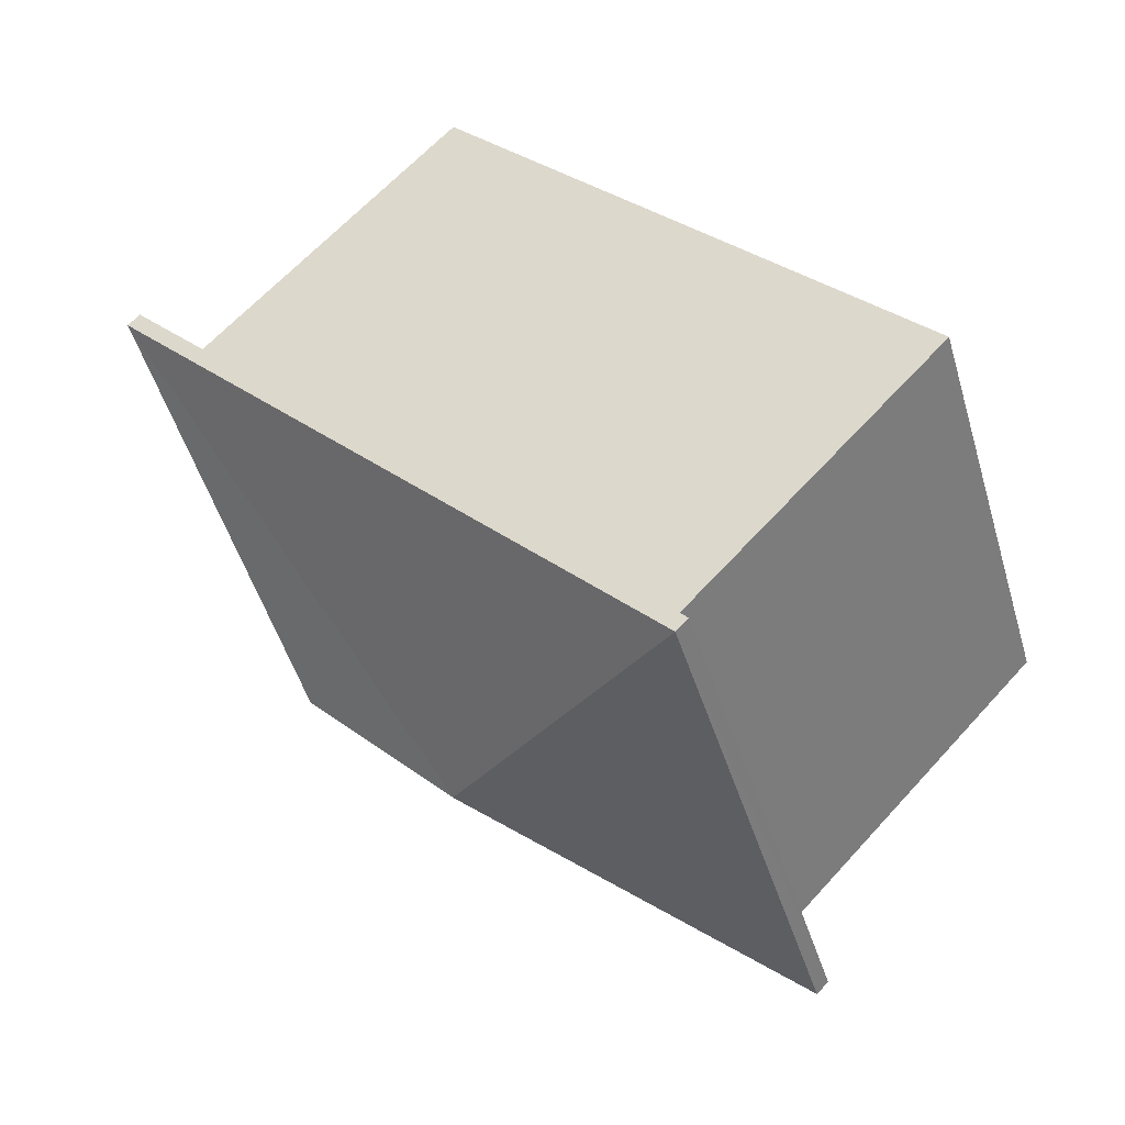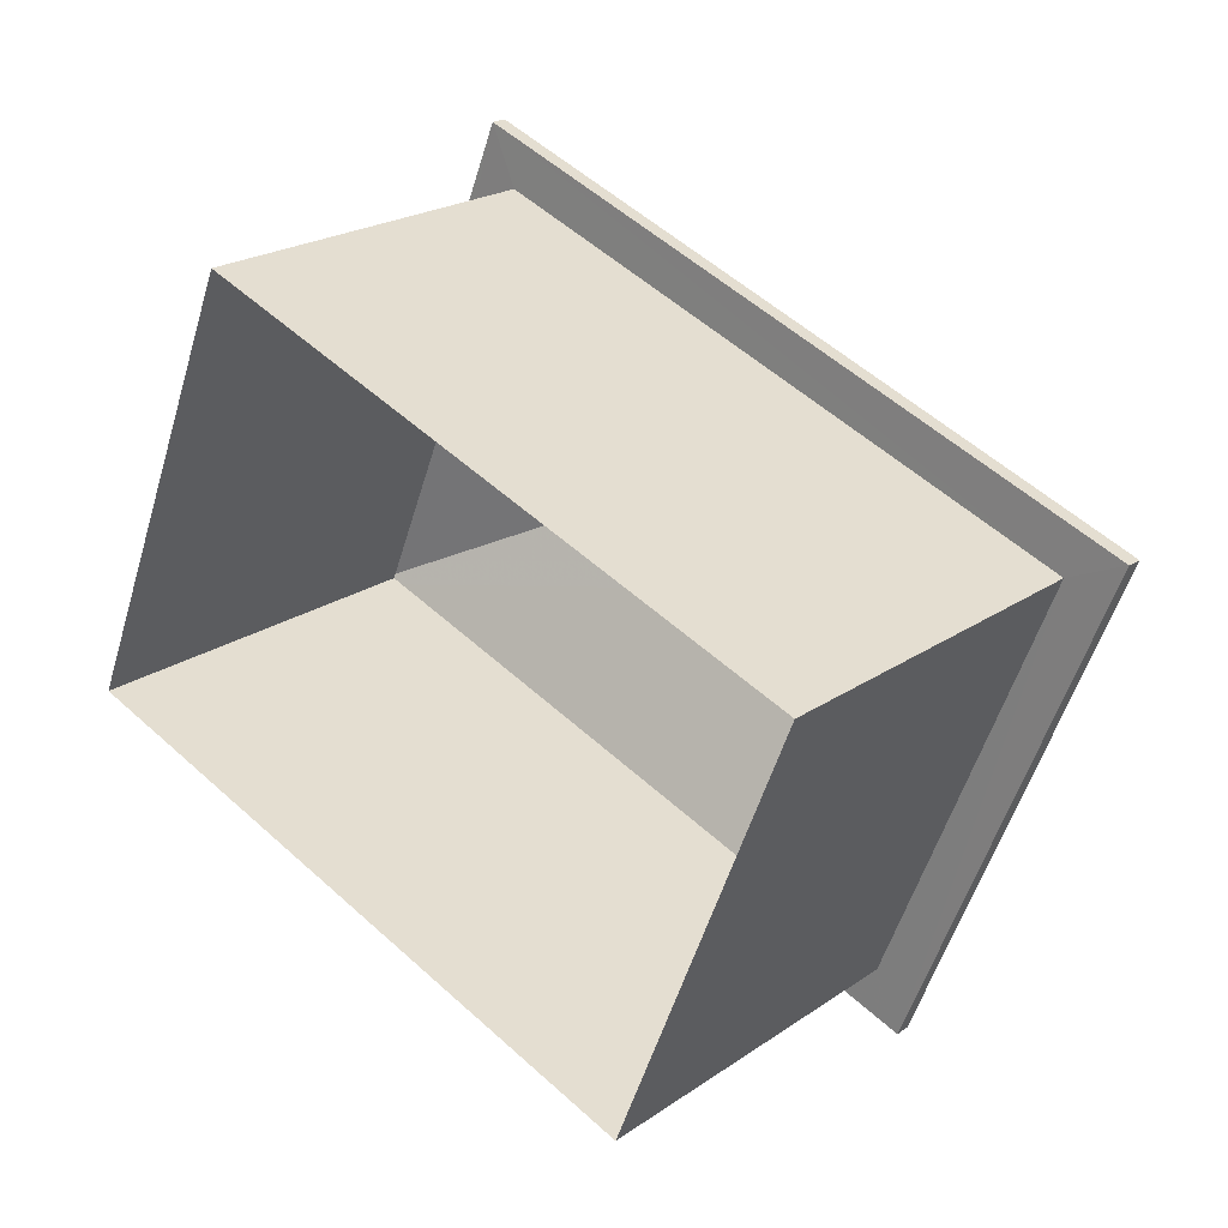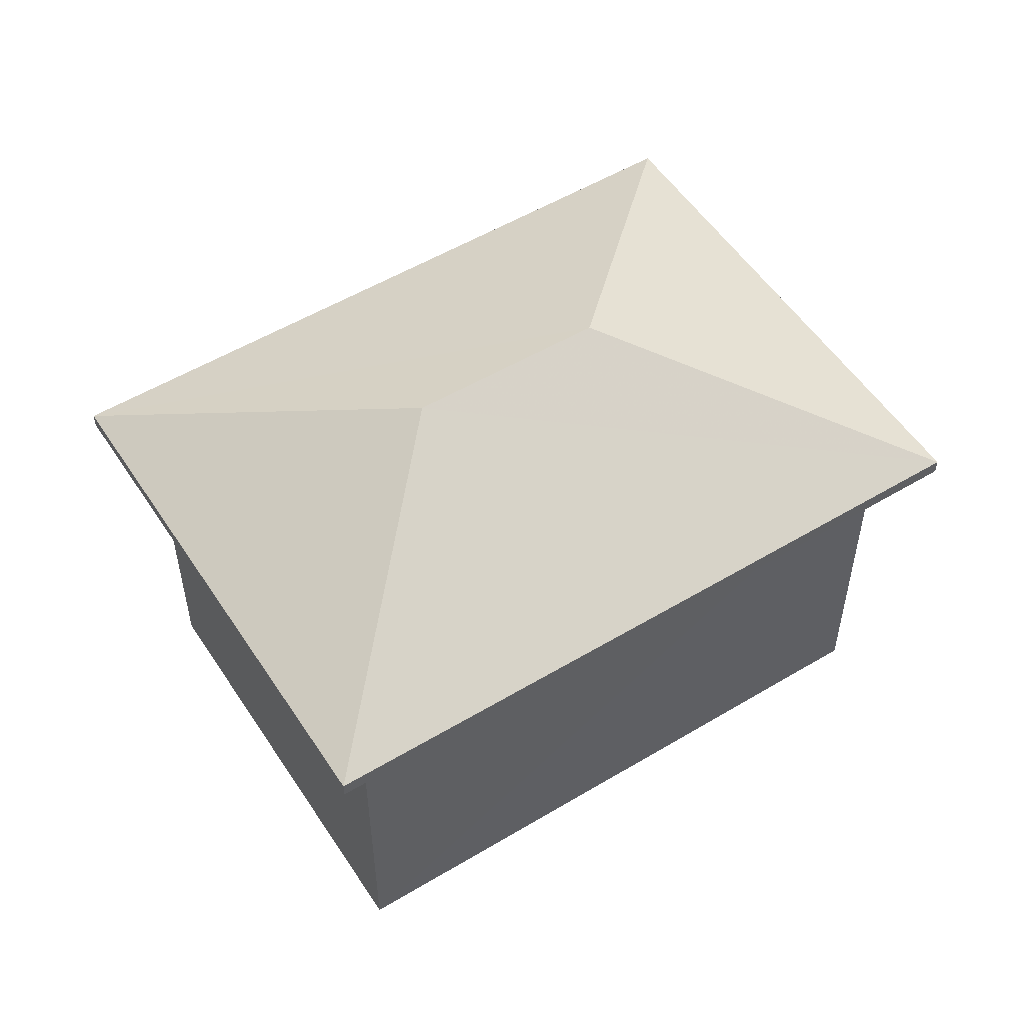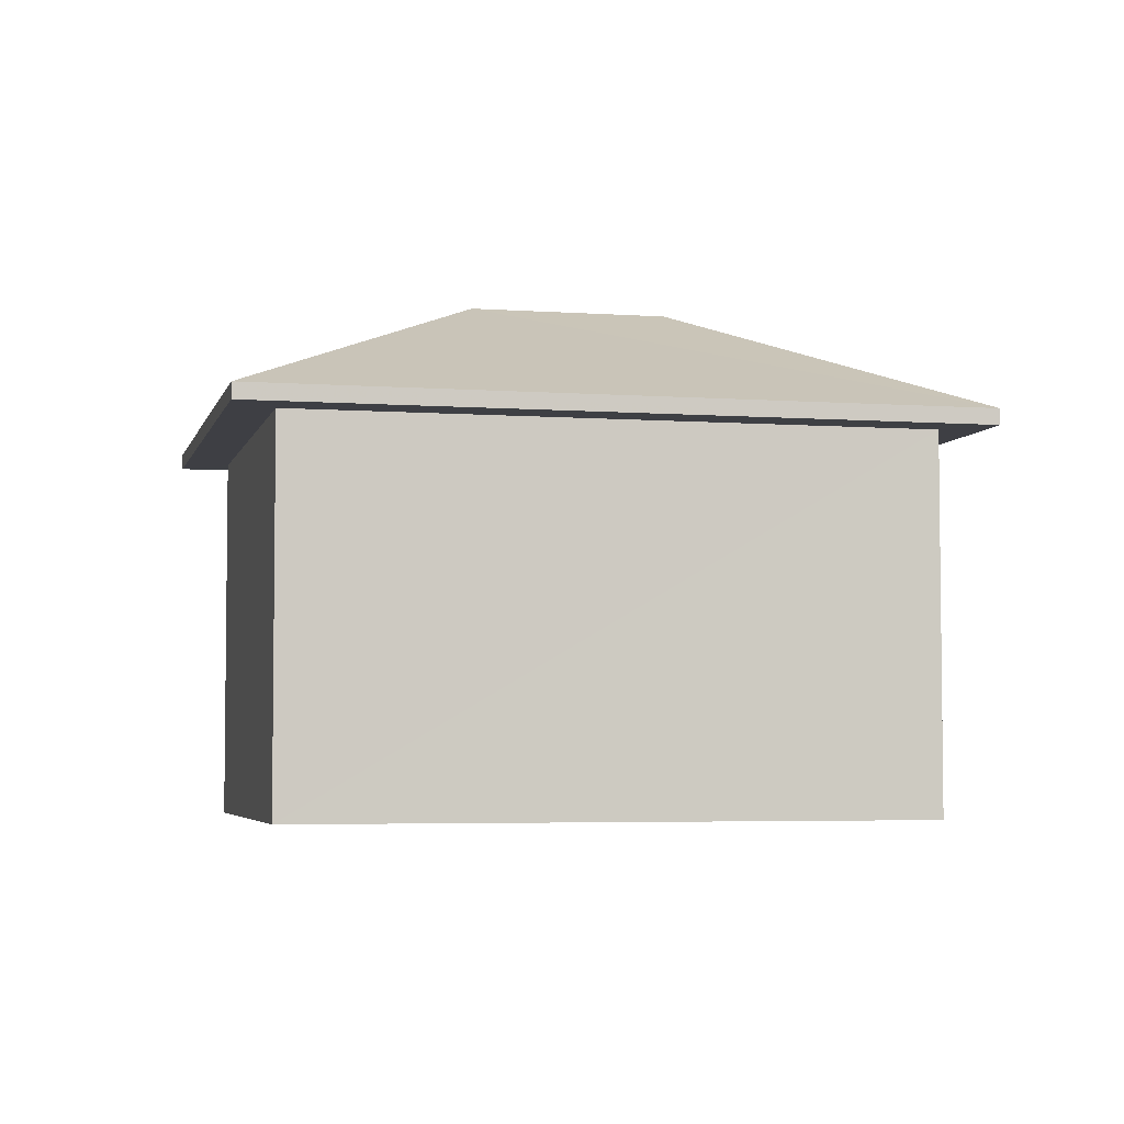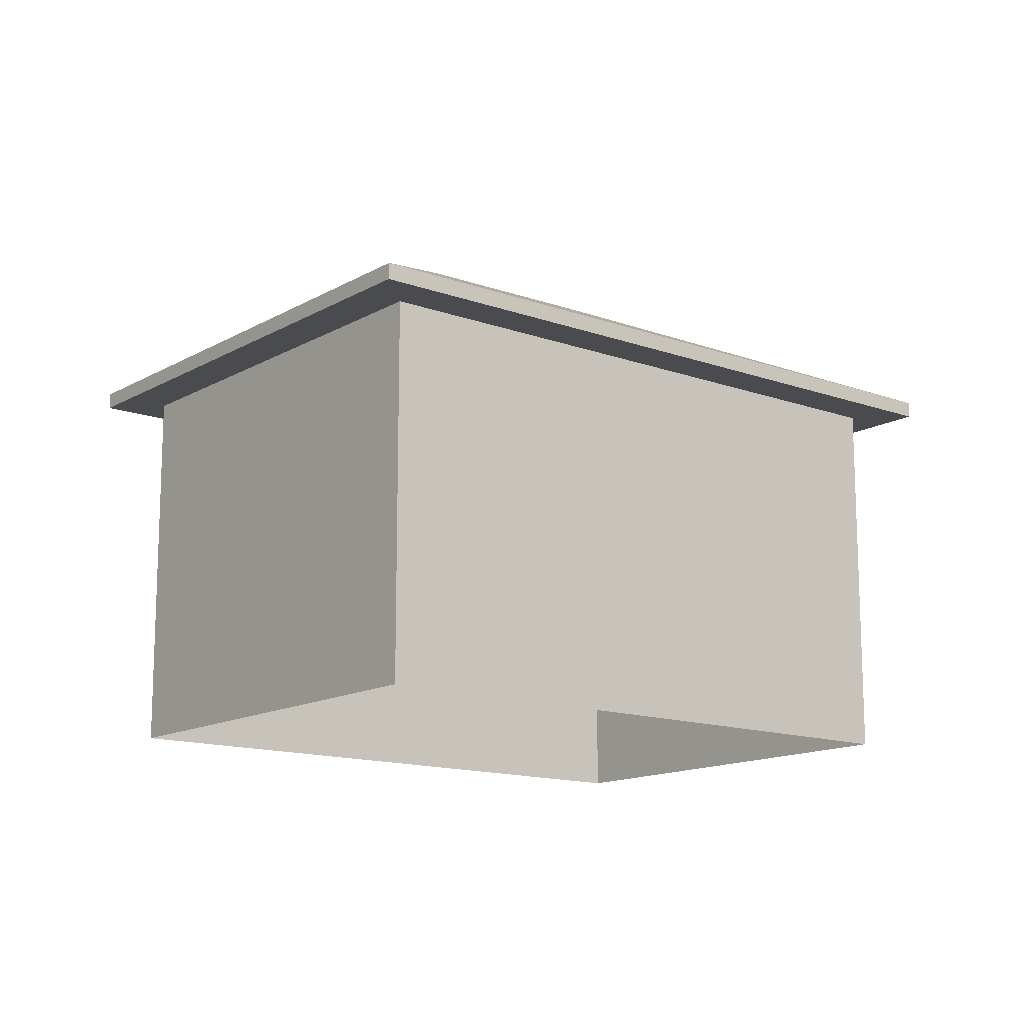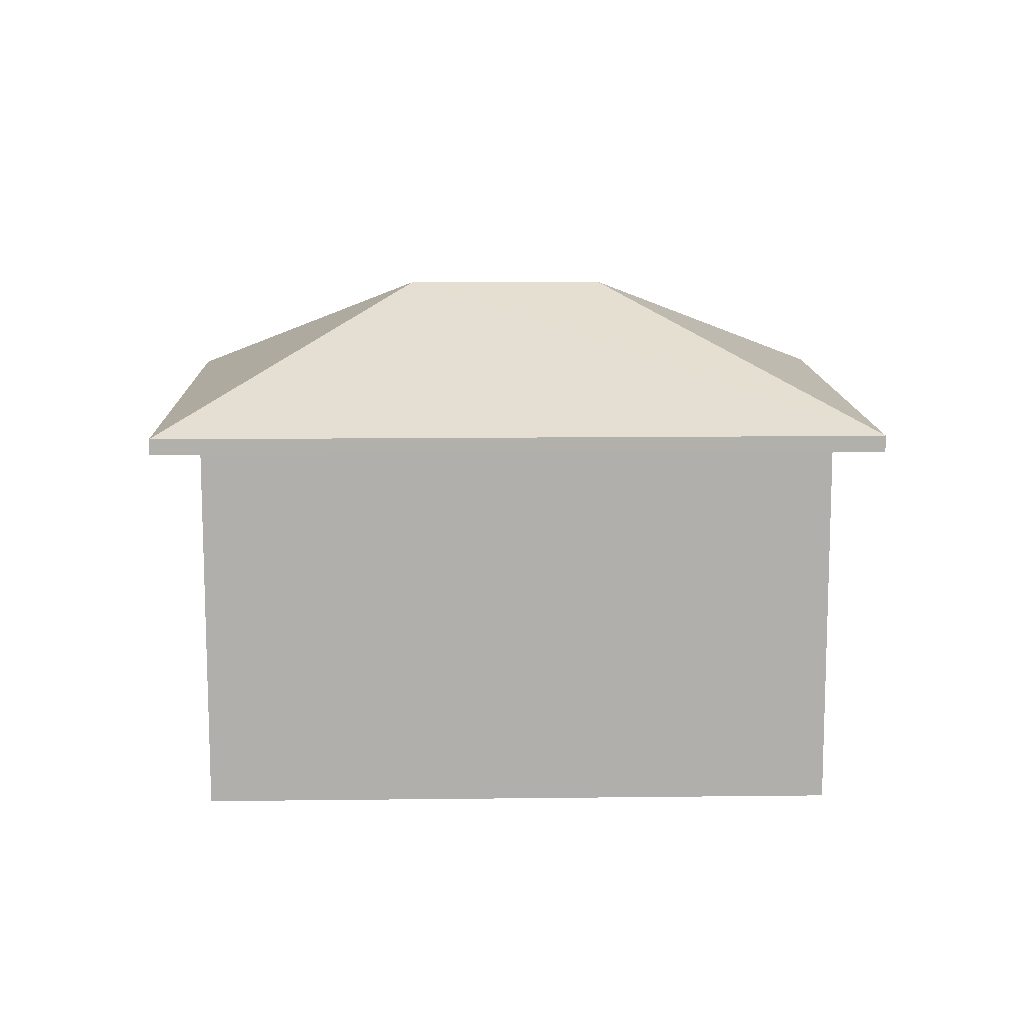
<metadata>
{"format":"obj","ext":"obj","renderer":"f3d","projection":"perspective","resolution":1024,"background":"white","views":[{"elev":63.0,"azim":42.0,"up":"+Y"},{"elev":21.3,"azim":-140.7,"up":"+Y"},{"elev":53.6,"azim":169.2,"up":"+Z"},{"elev":-4.5,"azim":8.5,"up":"+Z"},{"elev":-14.0,"azim":163.1,"up":"+Z"},{"elev":12.0,"azim":-159.8,"up":"+Z"}]}
</metadata>
<code>
v -8.819e+04 -1.009e+05 2.13
v -8.82e+04 -1.009e+05 2.132
v -8.82e+04 -1.009e+05 2.13
v -8.819e+04 -1.009e+05 2.132
v -8.82e+04 -1.009e+05 7.981
v -8.82e+04 -1.009e+05 7.979
v -8.82e+04 -1.009e+05 7.981
v -8.82e+04 -1.009e+05 7.979
v -8.819e+04 -1.009e+05 7.979
v -8.819e+04 -1.009e+05 7.979
v -8.819e+04 -1.009e+05 7.981
v -8.819e+04 -1.009e+05 7.981
v -8.819e+04 -1.009e+05 8.231
v -8.82e+04 -1.009e+05 10.19
v -8.82e+04 -1.009e+05 8.231
v -8.819e+04 -1.009e+05 10.19
v -8.82e+04 -1.009e+05 8.229
v -8.819e+04 -1.009e+05 8.229
f 1 2 3
f 1 4 2
f 5 6 7
f 5 8 6
f 9 10 6
f 8 9 6
f 9 11 10
f 9 12 11
f 5 7 11
f 12 5 11
f 13 14 15
f 16 14 13
f 14 16 17
f 17 16 18
f 16 13 18
f 14 17 15
f 17 8 5
f 15 17 5
f 18 9 8
f 17 18 8
f 18 12 9
f 18 13 12
f 15 5 12
f 13 15 12
f 6 1 3
f 6 10 1
f 10 4 1
f 10 11 4
f 11 2 4
f 11 7 2
f 6 3 2
f 7 6 2

</code>
